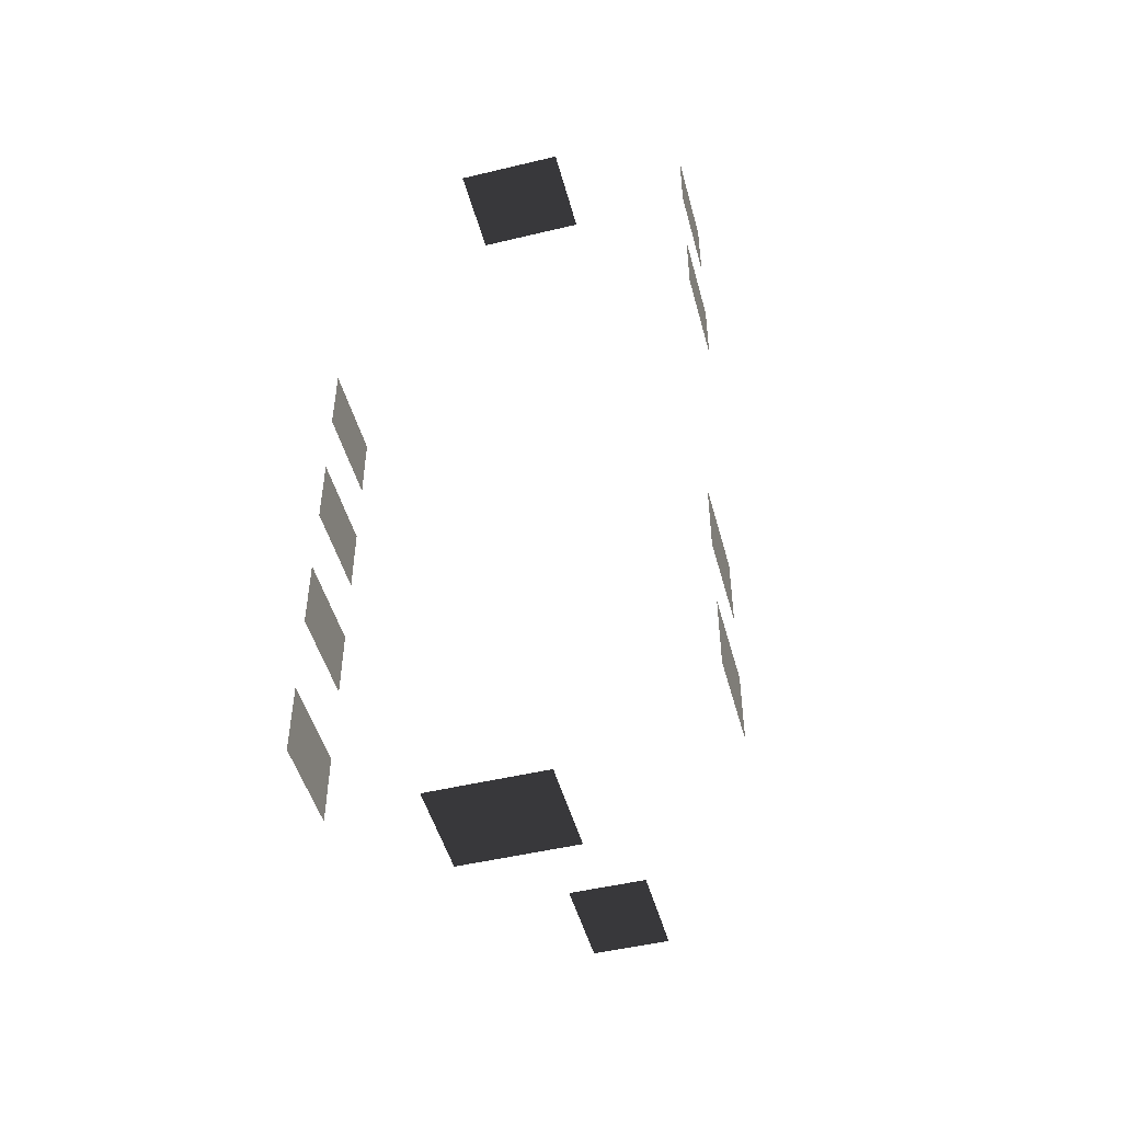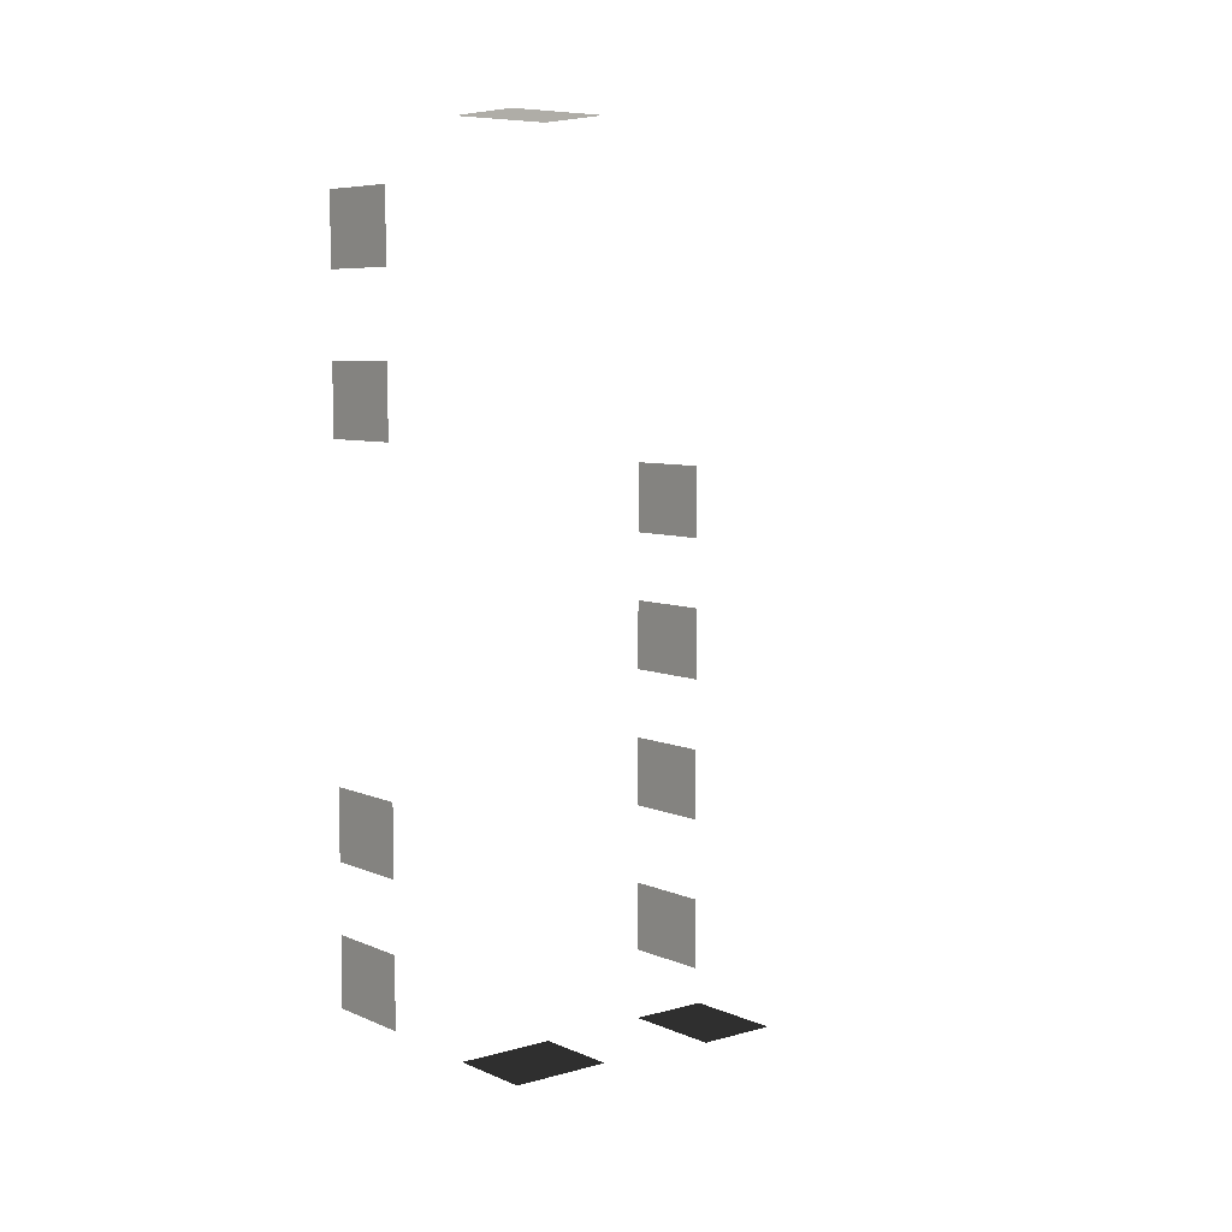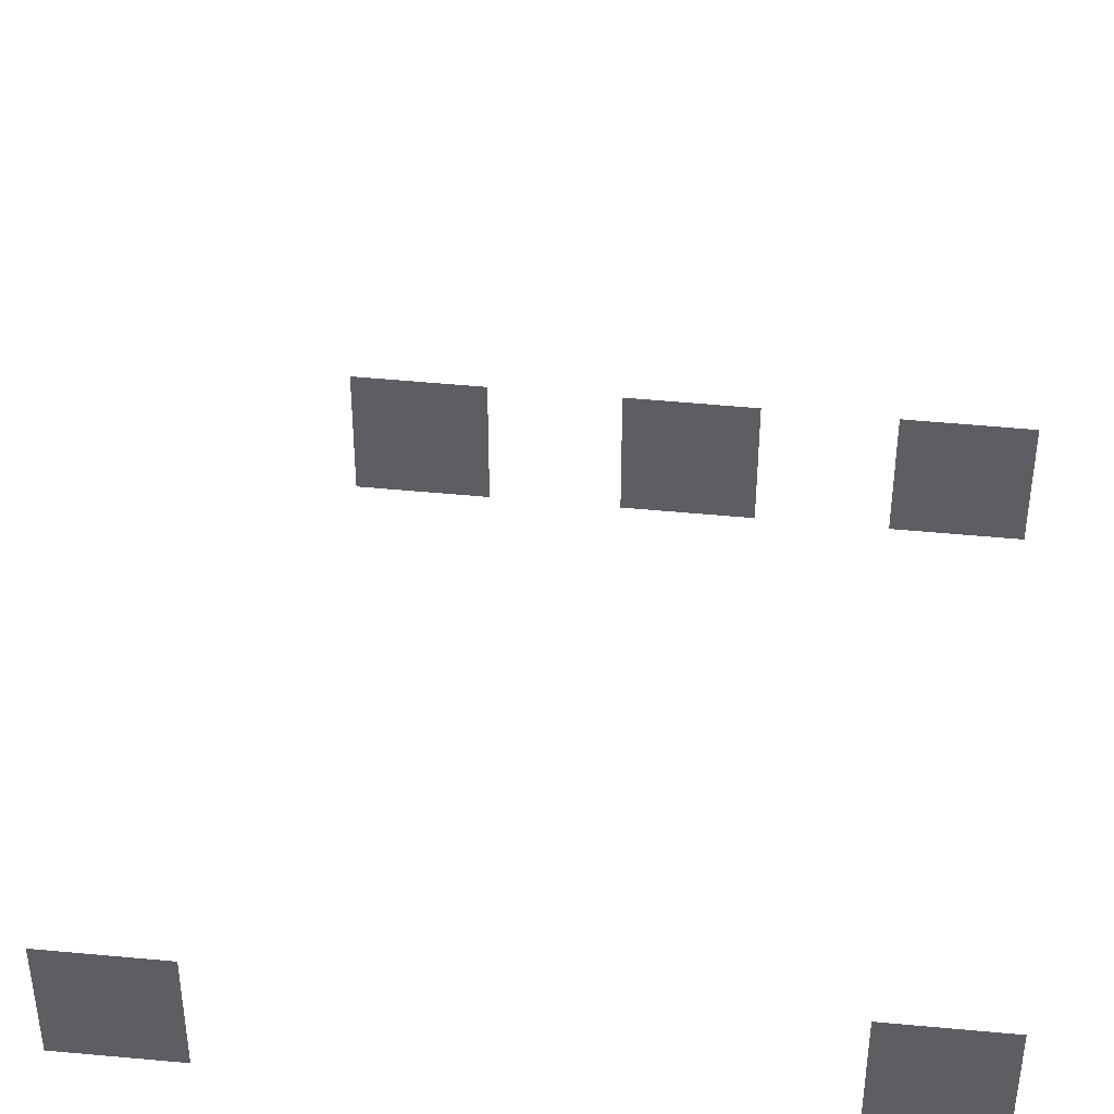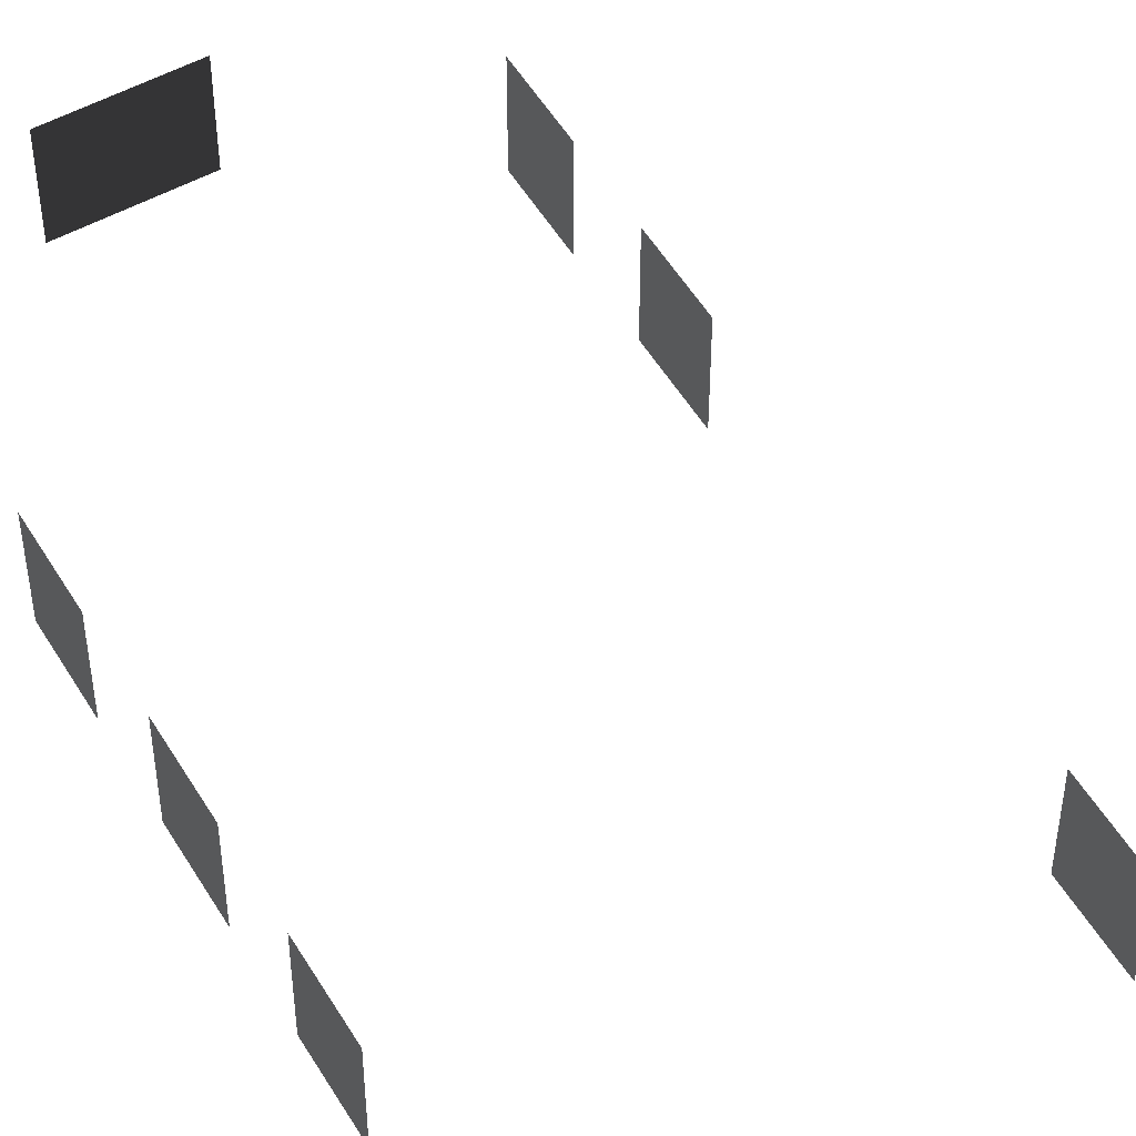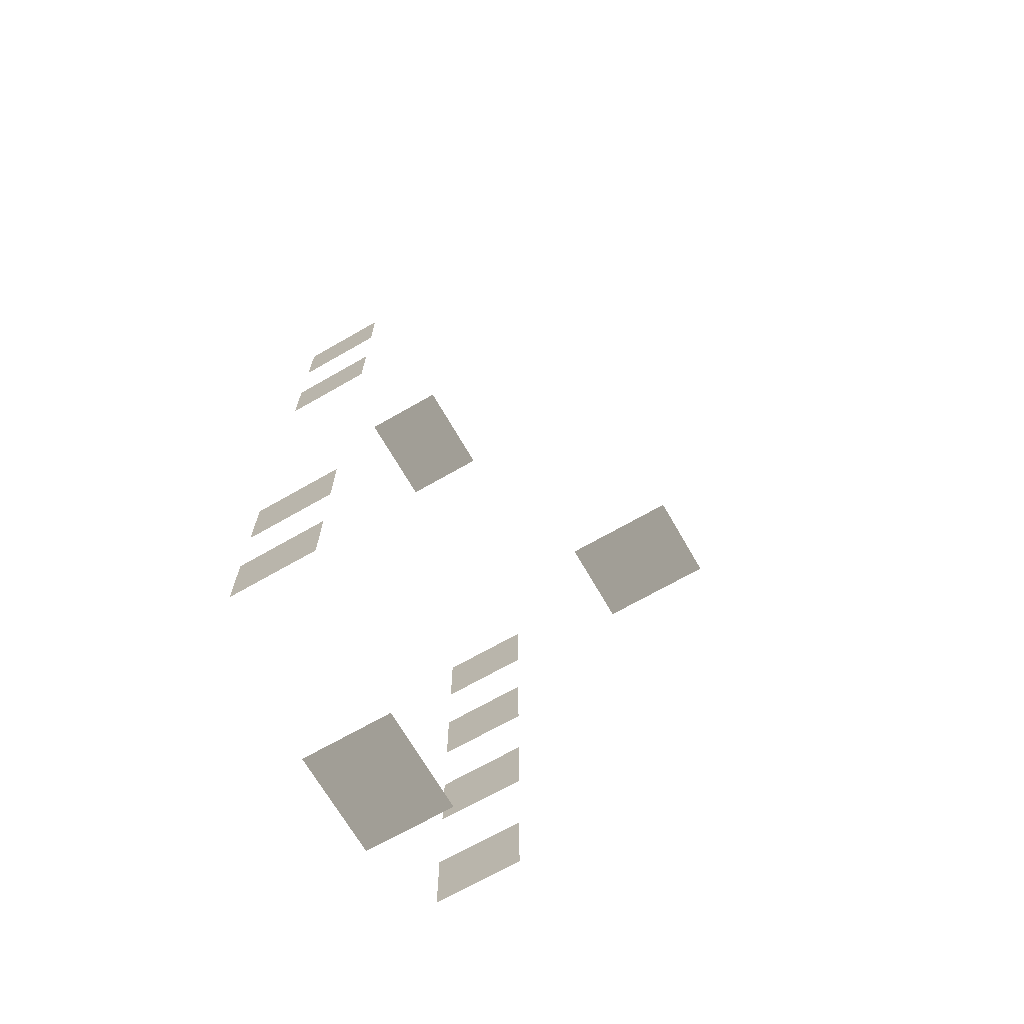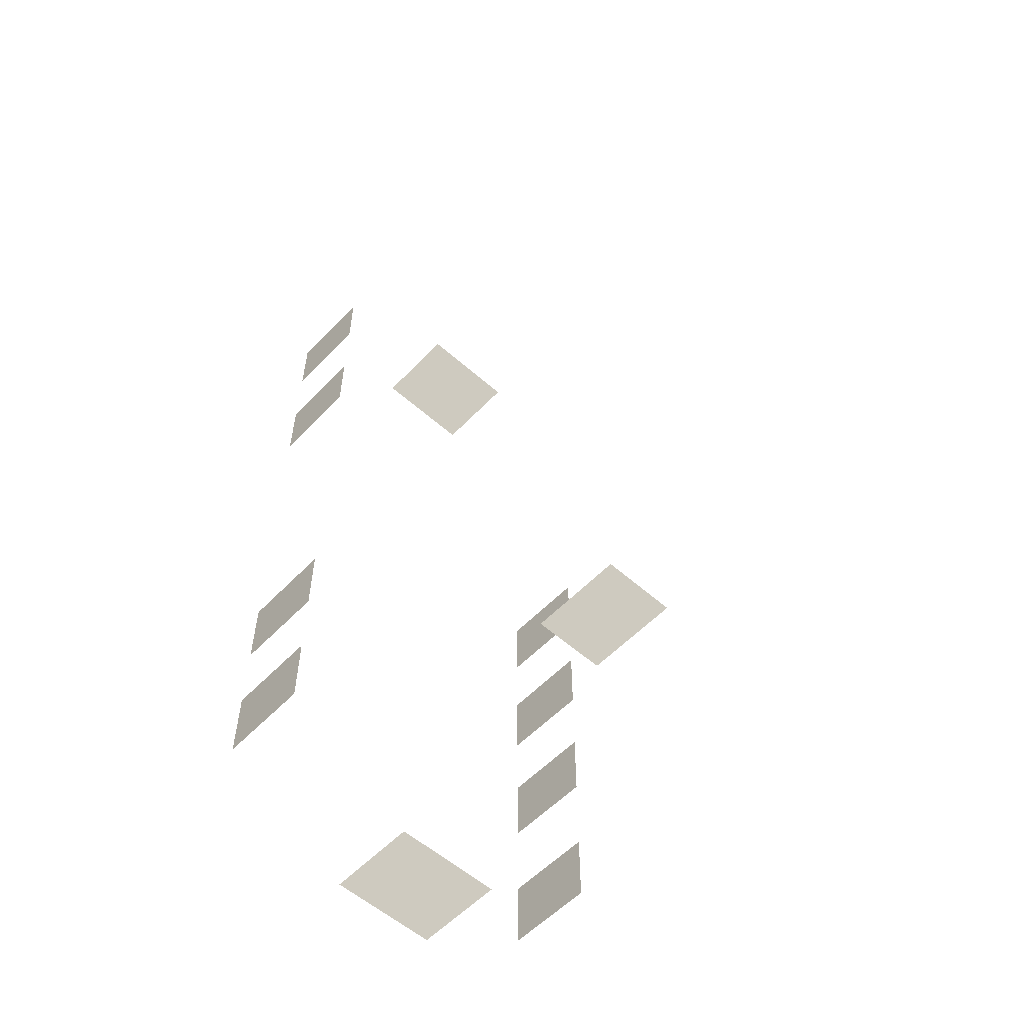
<metadata>
{"format":"obj","ext":"obj","renderer":"f3d","projection":"perspective","resolution":1024,"background":"white","views":[{"elev":-48.5,"azim":-165.0,"up":"+Y"},{"elev":7.0,"azim":-39.1,"up":"+Y"},{"elev":52.1,"azim":-84.2,"up":"+Z"},{"elev":52.9,"azim":149.8,"up":"+Z"},{"elev":-68.9,"azim":-60.1,"up":"+Y"},{"elev":-56.3,"azim":-42.8,"up":"+Y"}]}
</metadata>
<code>
v -0.9569 -5.113 -0.001043
v -0.9569 -5.113 -1.482
v -0.9569 -6.279 -1.482
v -0.9569 -6.279 -0.001043
v -0.9569 -2.608 -0.001043
v -0.9569 -2.608 -1.482
v -0.9569 -3.774 -1.482
v -0.9569 -3.774 -0.001043
v -0.9569 -0.2791 -0.001043
v -0.9569 -0.2791 -1.482
v -0.9569 -1.445 -1.482
v -0.9569 -1.445 -0.001043
v -0.9569 2.029 -0.001043
v -0.9569 2.029 -1.482
v -0.9569 0.8632 -1.482
v -0.9569 0.8632 -0.001042
v -6.871 5.079 -0.001042
v -6.871 5.079 -1.482
v -6.871 6.246 -1.482
v -6.871 6.246 -0.001042
v -6.871 2.575 -0.001042
v -6.871 2.575 -1.482
v -6.871 3.741 -1.482
v -6.871 3.741 -0.001042
v -6.871 -3.872 -0.001042
v -6.871 -3.872 -1.482
v -6.871 -2.706 -1.482
v -6.871 -2.706 -0.001042
v -6.871 -6.181 -0.001042
v -6.871 -6.181 -1.482
v -6.871 -5.014 -1.482
v -6.871 -5.014 -0.001042
v -4.046 -7.499 -0.001043
v -4.046 -7.499 -1.482
v -4.629 -7.499 -1.482
v -4.629 -7.499 -0.001043
v -3.463 -7.499 -0.001043
v -3.463 -7.499 -1.482
v -2.88 -7.499 -0.001043
v -2.88 -7.499 -1.482
v -3.463 -7.499 -1.482
v -3.463 -7.499 -0.001043
v -3.463 7.447 -0.001042
v -3.463 7.447 -1.482
v -2.88 7.447 -1.482
v -2.88 7.447 -0.001042
v -4.046 7.447 -0.001042
v -4.046 7.447 -1.482
v -4.629 7.447 -0.001042
v -4.629 7.447 -1.482
v -4.046 7.447 -1.482
v -4.046 7.447 -0.001042
v -3.618 -5.627 4.613
v -3.618 -5.627 3.132
v -4.784 -5.627 3.132
v -4.784 -5.627 4.613
g Building_small_t1.031_35963_624
f 1 3 2
f 1 4 3
f 5 7 6
f 5 8 7
f 9 11 10
f 9 12 11
f 13 15 14
f 13 16 15
f 17 19 18
f 17 20 19
f 21 23 22
f 21 24 23
f 25 27 26
f 25 28 27
f 29 31 30
f 29 32 31
f 33 35 34
f 33 36 35
f 37 33 34
f 37 34 38
f 39 41 40
f 39 42 41
f 43 45 44
f 43 46 45
f 47 43 44
f 47 44 48
f 49 51 50
f 49 52 51
f 53 55 54
f 53 56 55

</code>
